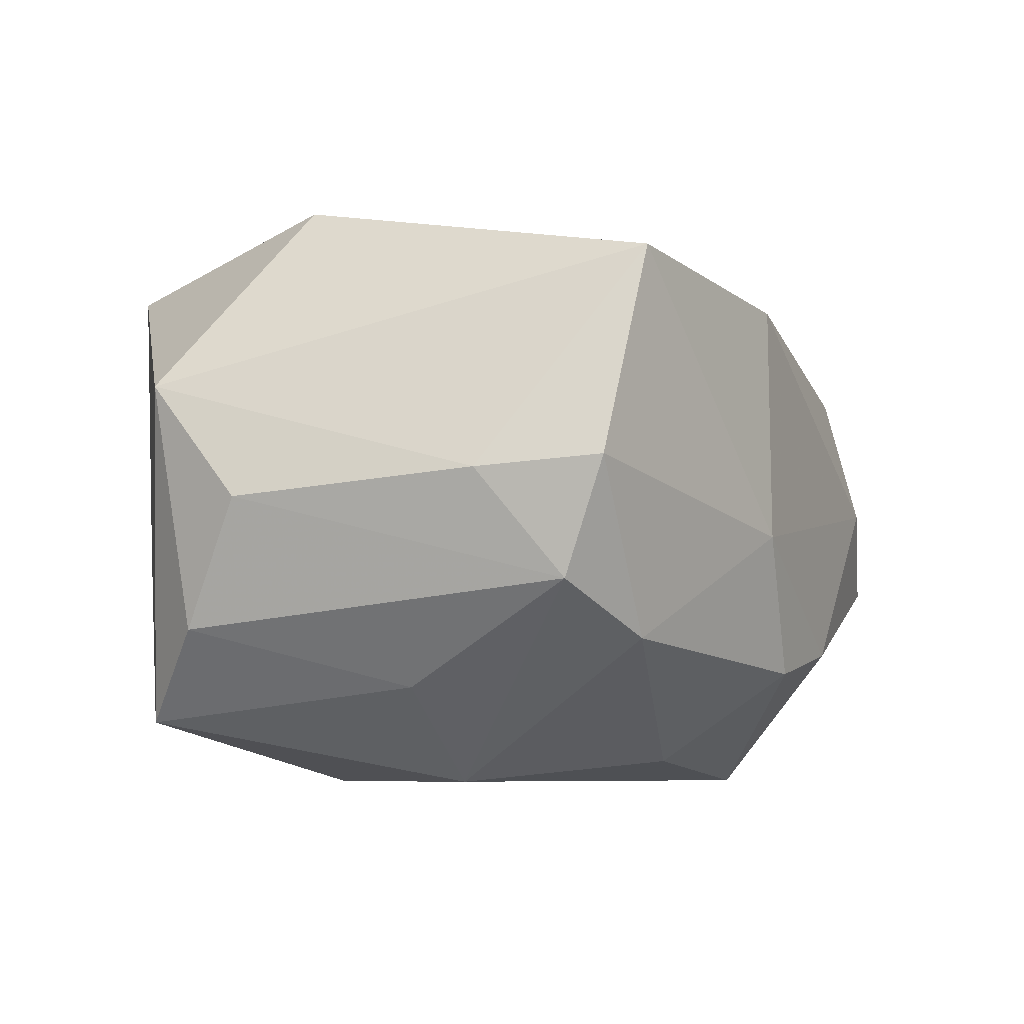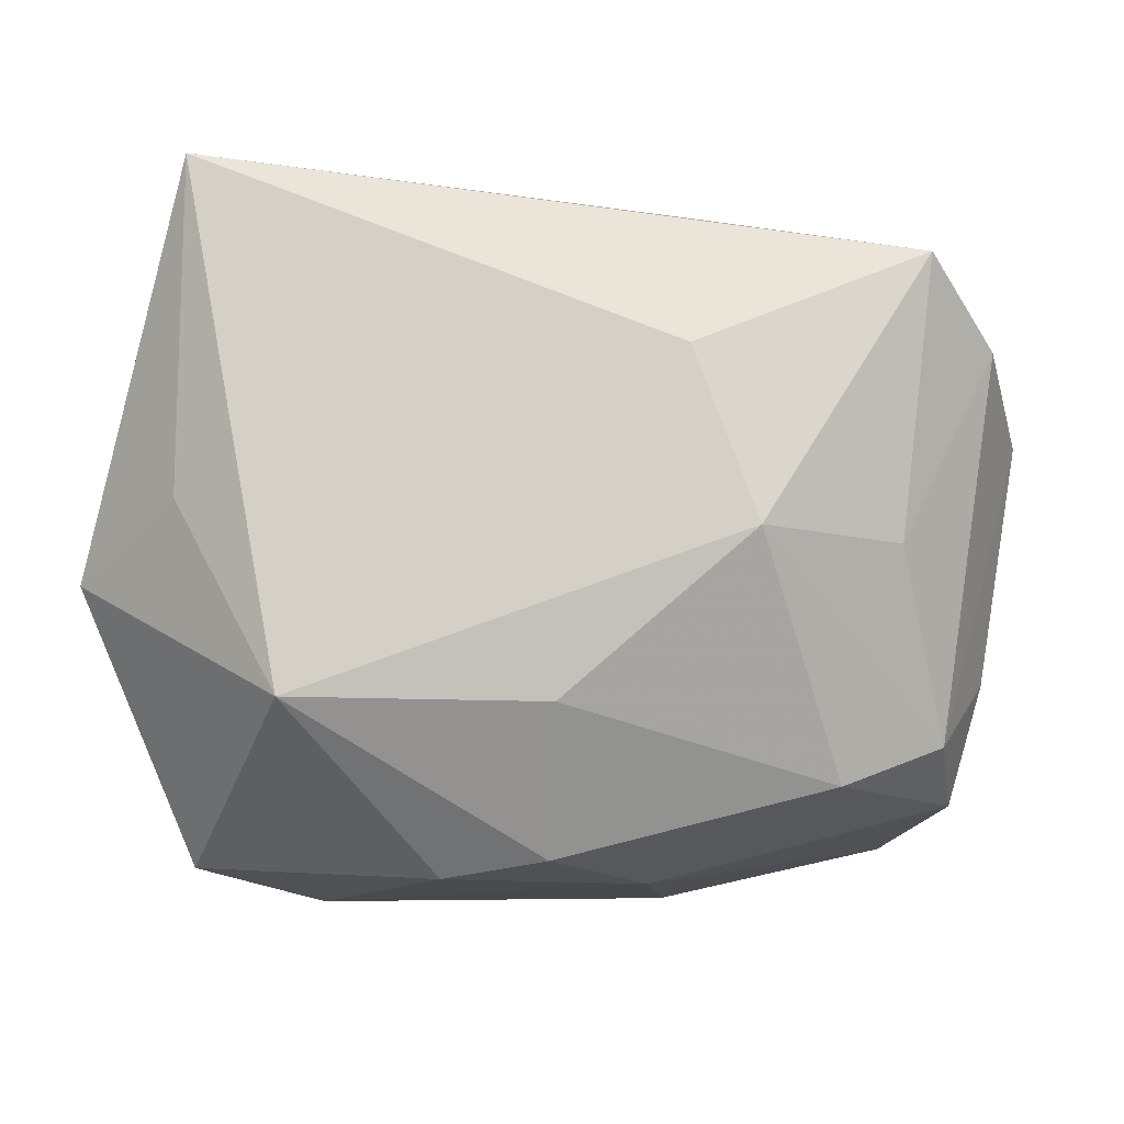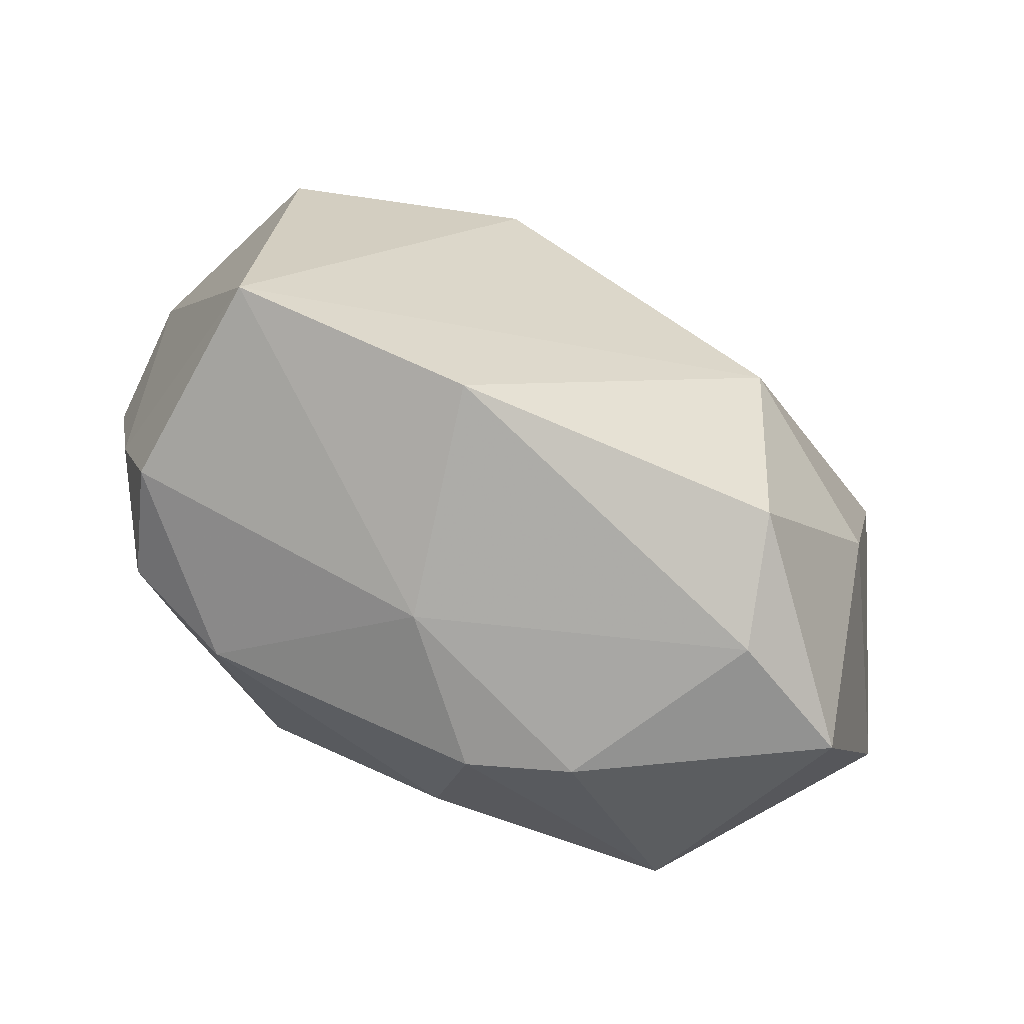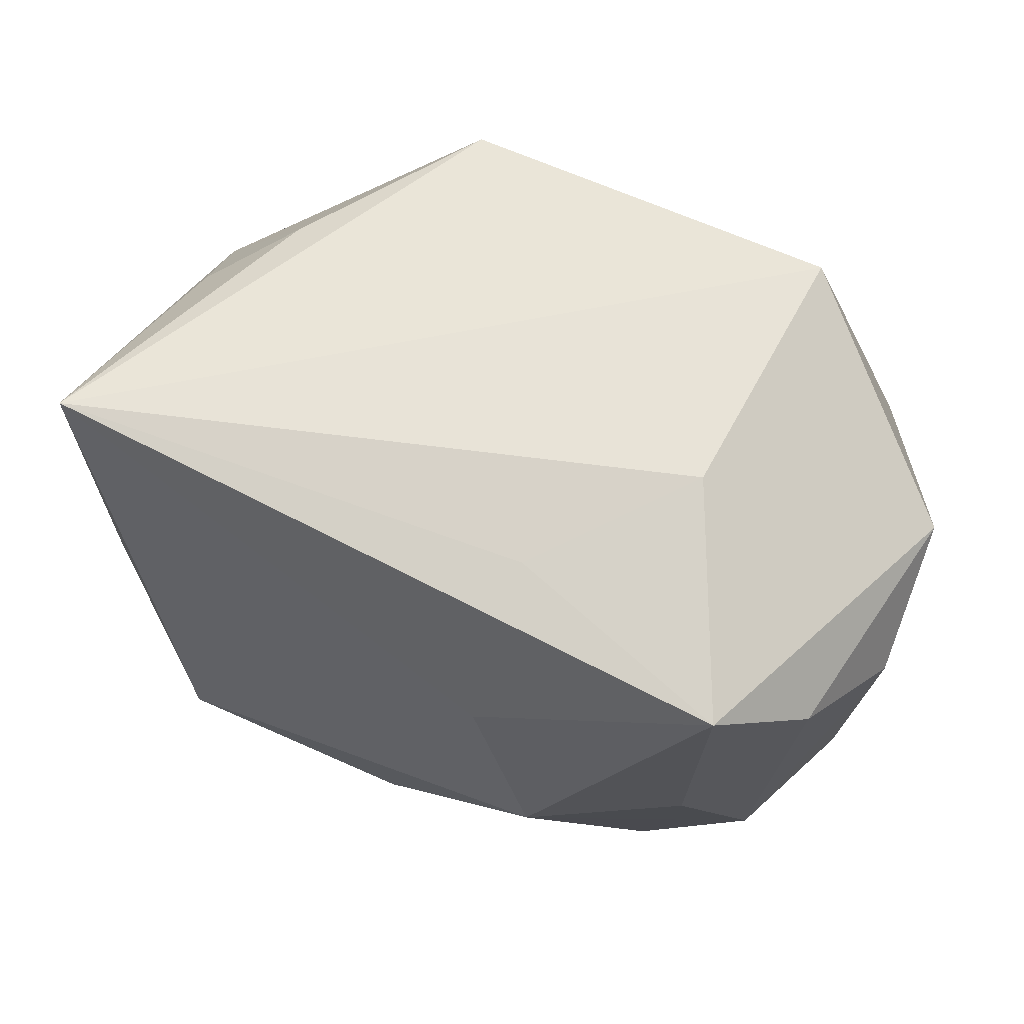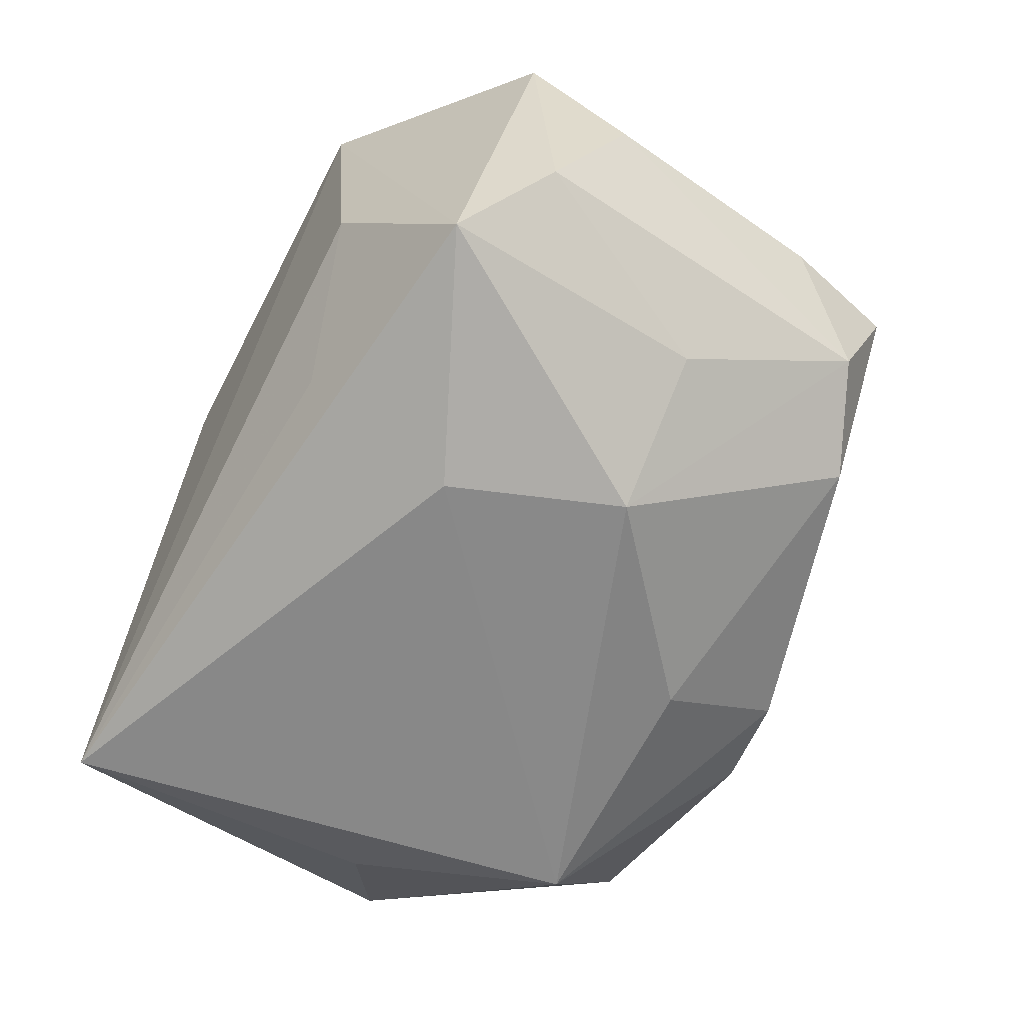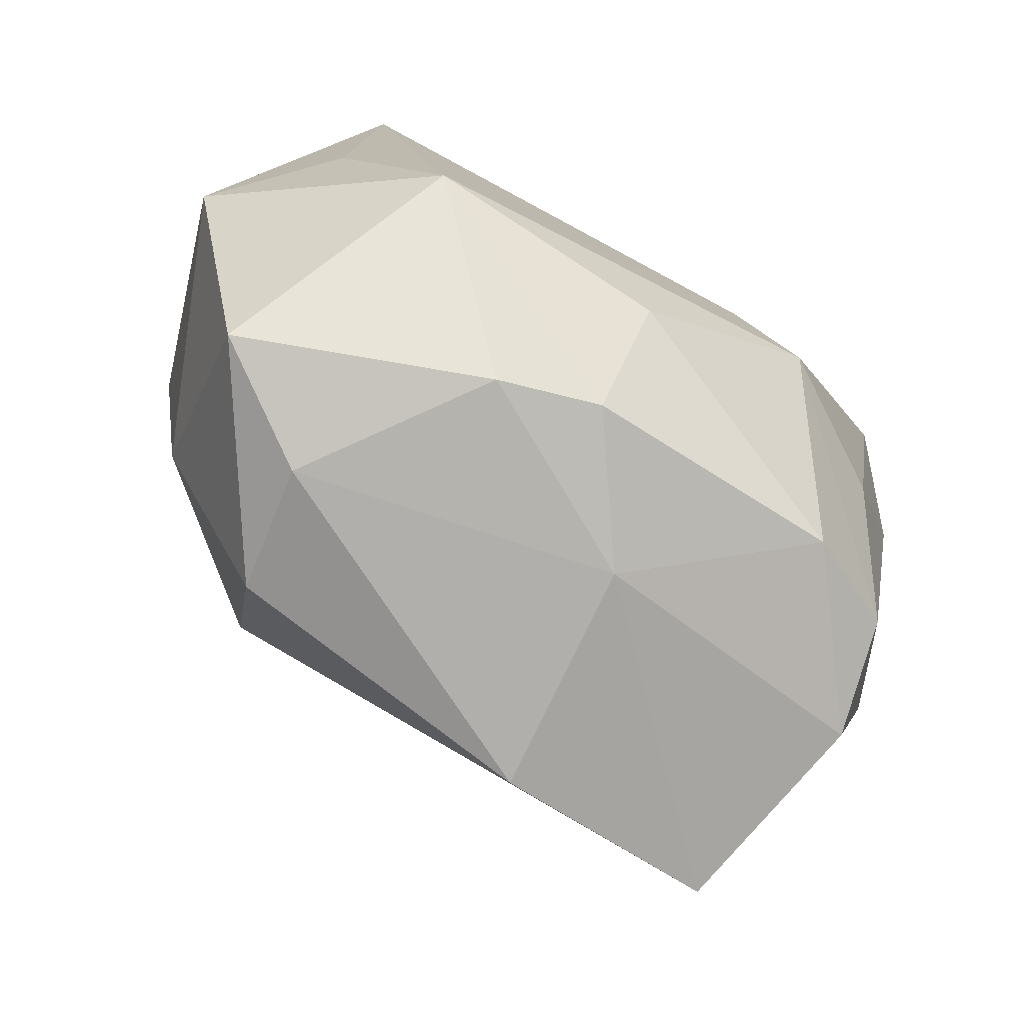
<metadata>
{"format":"obj","ext":"obj","renderer":"f3d","projection":"perspective","resolution":1024,"background":"white","views":[{"elev":-6.7,"azim":-67.7,"up":"+Z"},{"elev":-11.0,"azim":-177.2,"up":"+Y"},{"elev":-76.6,"azim":-14.8,"up":"+Y"},{"elev":57.7,"azim":-149.9,"up":"+Y"},{"elev":-63.1,"azim":-117.4,"up":"+Z"},{"elev":-78.7,"azim":151.9,"up":"+Y"}]}
</metadata>
<code>
v -0.007698 -0.02981 0.01771
v -0.01058 0.0236 -0.01566
v -0.005949 0.009673 0.02792
v -0.0356 0.01302 -0.01134
v 0.02084 -0.03088 0.00222
v -0.03722 0.01573 0.009322
v -0.000148 -0.01714 -0.02223
v -0.02743 -0.00389 -0.01613
v 0.01976 -0.02812 0.01346
v -0.0193 0.02769 0.02083
v 0.0007507 -0.02868 -0.0143
v -0.03231 -0.02301 0.002138
v -0.02686 0.006068 0.02581
v 0.02963 0.02097 -0.002701
v -0.006811 -0.02977 -0.002407
v 0.01847 -0.01059 0.02177
v -0.0224 -0.02275 -0.01213
v -0.0301 0.01937 -0.01894
v 0.01345 0.02769 0.01873
v 0.03566 0.008945 0.008575
v 0.02501 0.01257 0.0145
v 0.02272 0.02625 0.002681
v 0.02111 -0.01686 -0.02409
v -0.02011 0.02627 -0.002585
v 0.00954 -0.02995 -0.01223
v -0.0107 0.01064 -0.02409
v 0.02938 0.02706 -0.02335
v 0.03957 -0.005881 -0.01148
v -0.03846 0.007383 -0.0006078
v 0.03104 -0.01318 0.009768
v 0.03067 -0.0285 -0.004944
v -0.03104 -0.01916 -0.00768
v -0.01601 -0.003858 -0.02409
v -0.02763 -0.02526 0.02012
v 0.03021 -0.0004033 -0.02018
v -0.03525 -0.01287 0.001234
f 13 34 3
f 13 6 34
f 3 34 16
f 16 19 3
f 10 27 24
f 10 19 27
f 24 18 10
f 10 18 6
f 6 13 10
f 3 19 10
f 10 13 3
f 24 27 2
f 2 18 24
f 27 18 2
f 29 6 4
f 6 18 4
f 26 27 23
f 26 18 27
f 23 27 35
f 35 28 23
f 27 28 35
f 30 16 9
f 23 25 11
f 23 28 31
f 31 25 23
f 31 30 9
f 28 30 31
f 1 16 34
f 9 16 1
f 29 4 32
f 17 12 32
f 33 26 23
f 18 26 33
f 17 32 33
f 16 30 20
f 20 30 28
f 20 28 27
f 25 31 5
f 5 31 9
f 9 1 5
f 34 12 15
f 15 1 34
f 15 12 17
f 17 11 15
f 15 11 25
f 25 5 15
f 15 5 1
f 29 32 36
f 36 32 12
f 36 12 34
f 36 6 29
f 34 6 36
f 23 11 7
f 7 33 23
f 7 11 17
f 17 33 7
f 18 33 8
f 8 33 32
f 8 4 18
f 8 32 4
f 19 16 21
f 21 20 19
f 16 20 21
f 27 19 22
f 19 20 22
f 14 20 27
f 27 22 14
f 14 22 20

</code>
